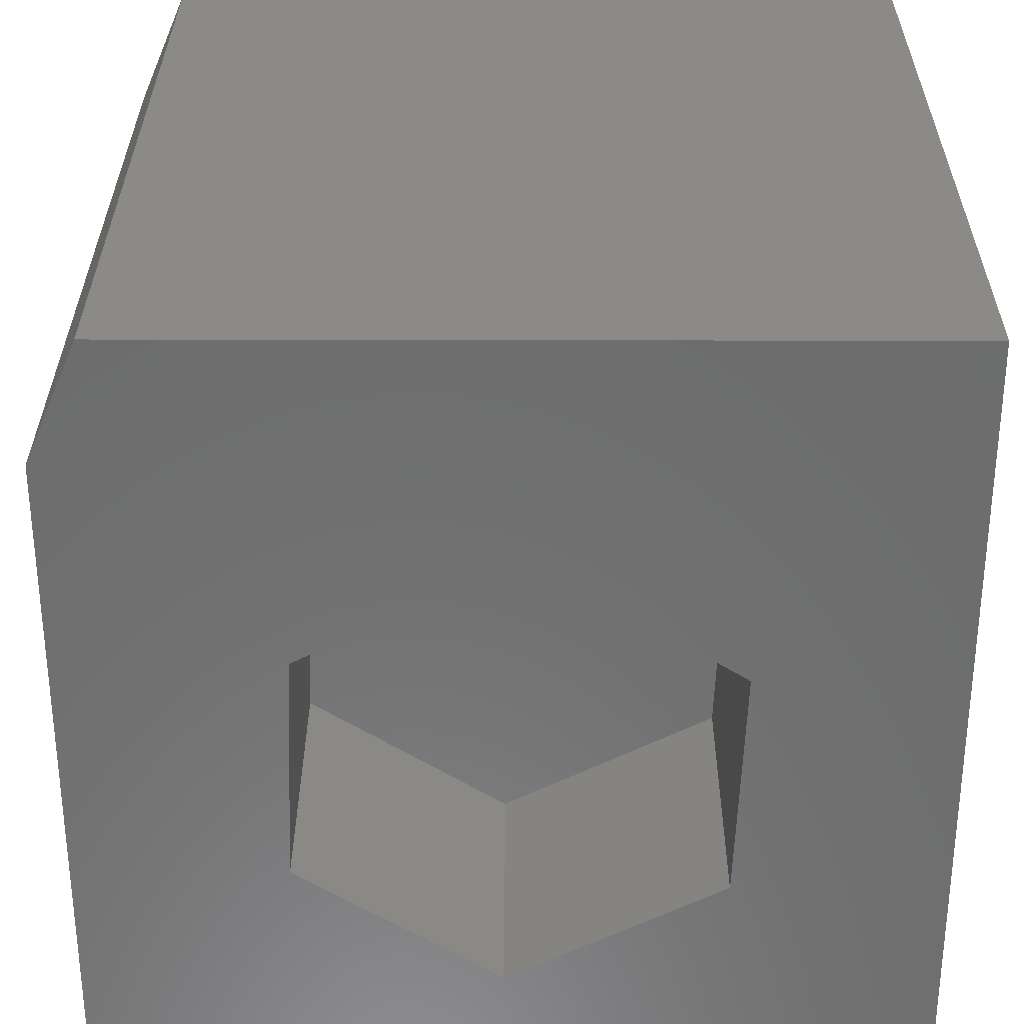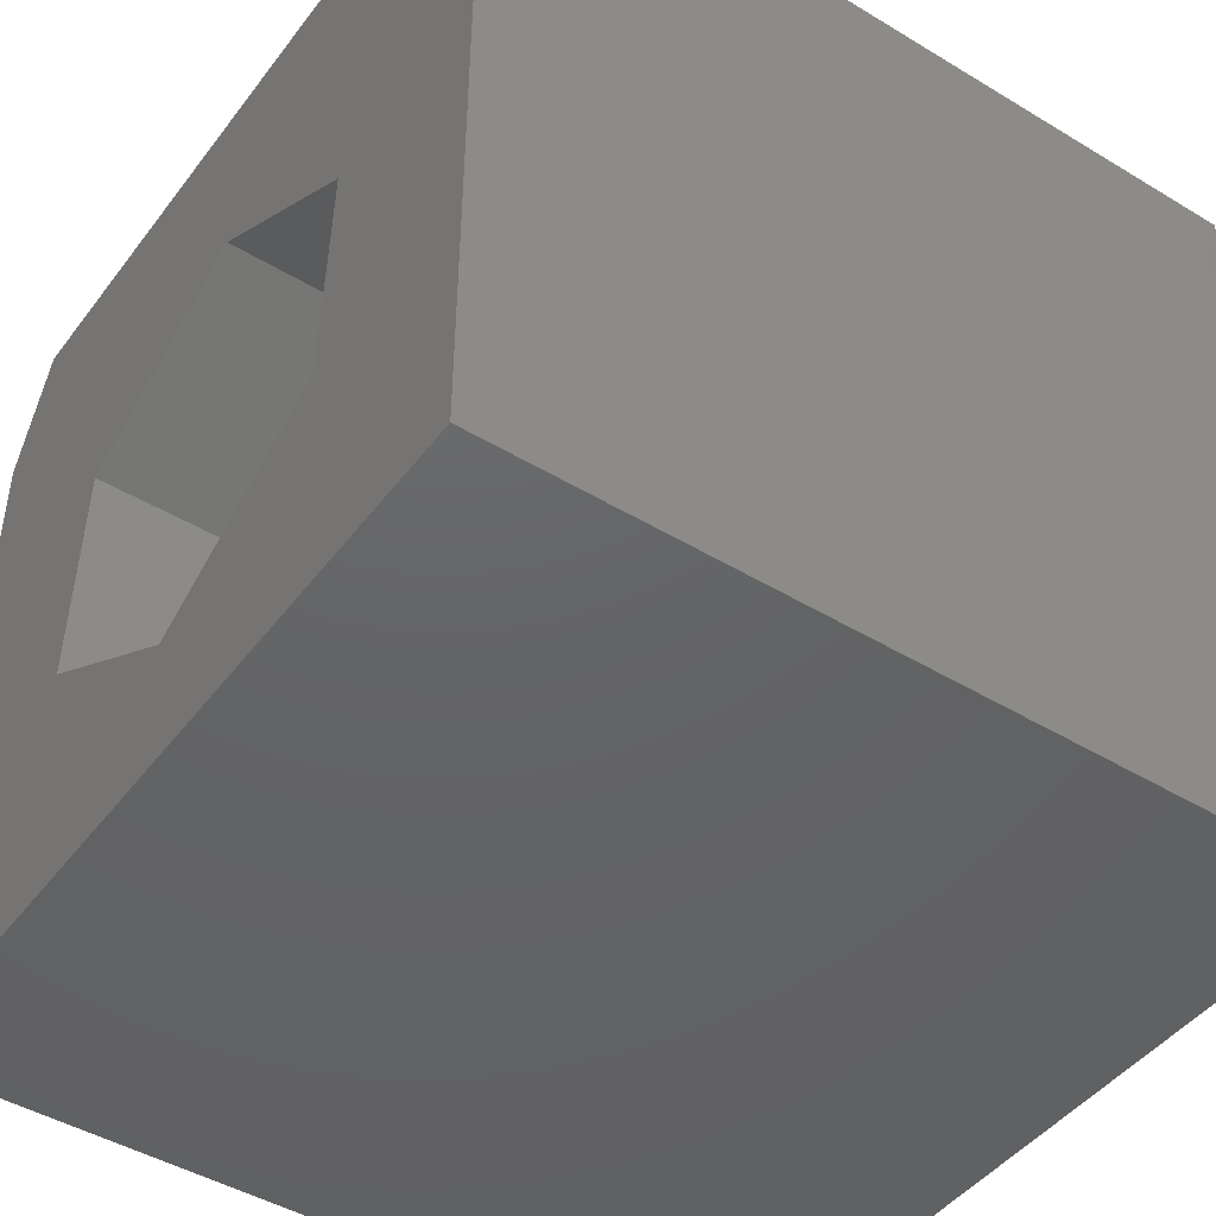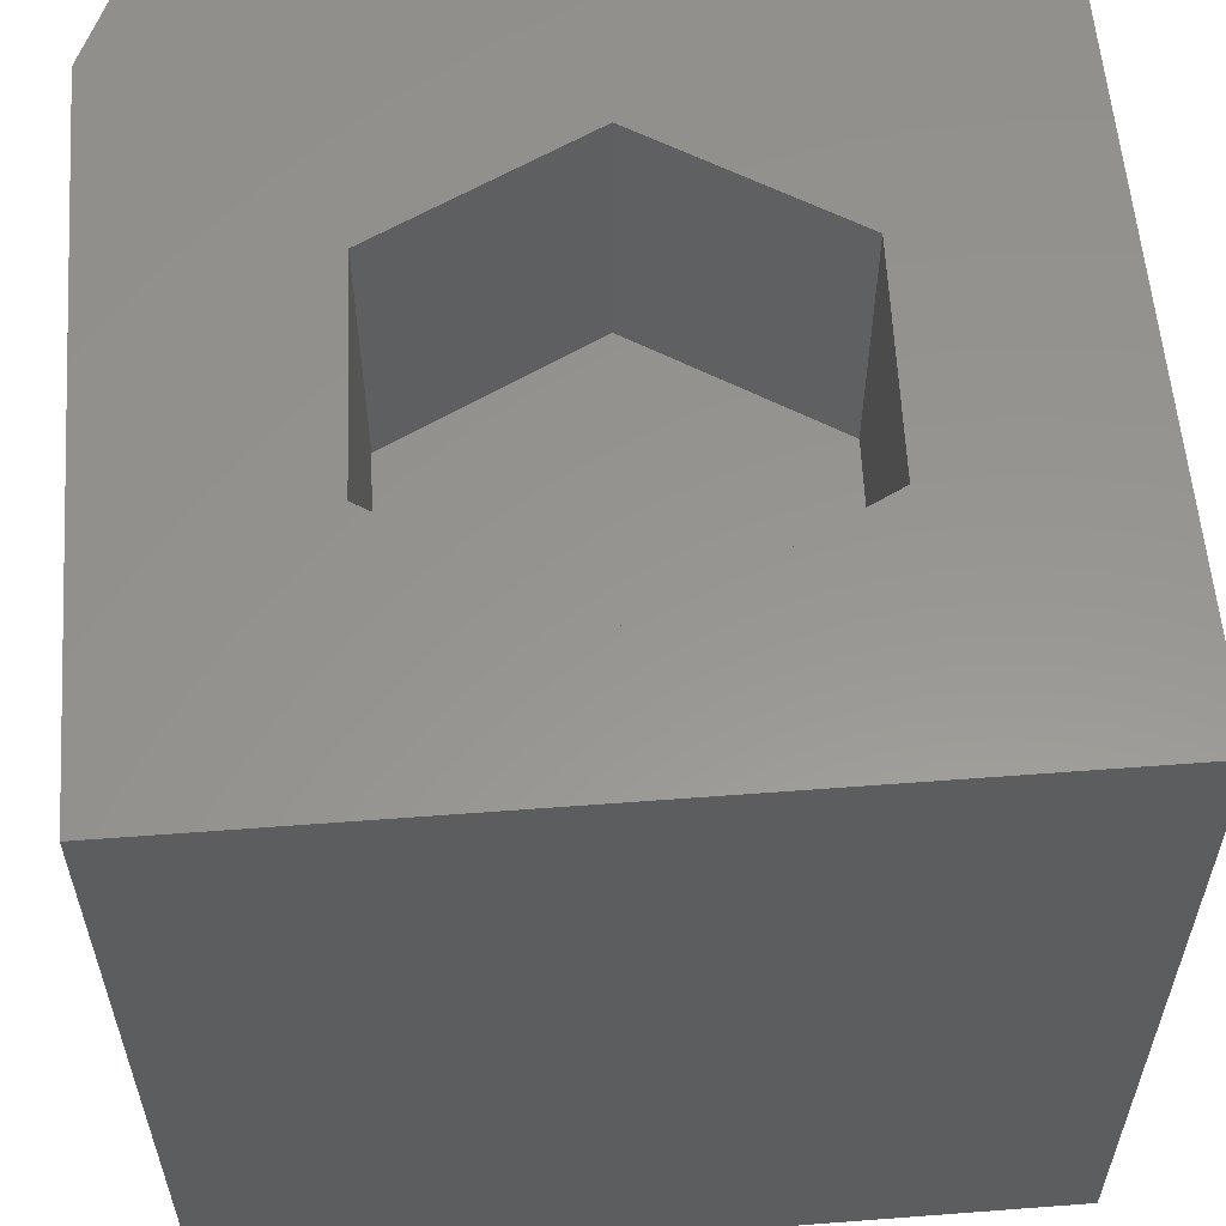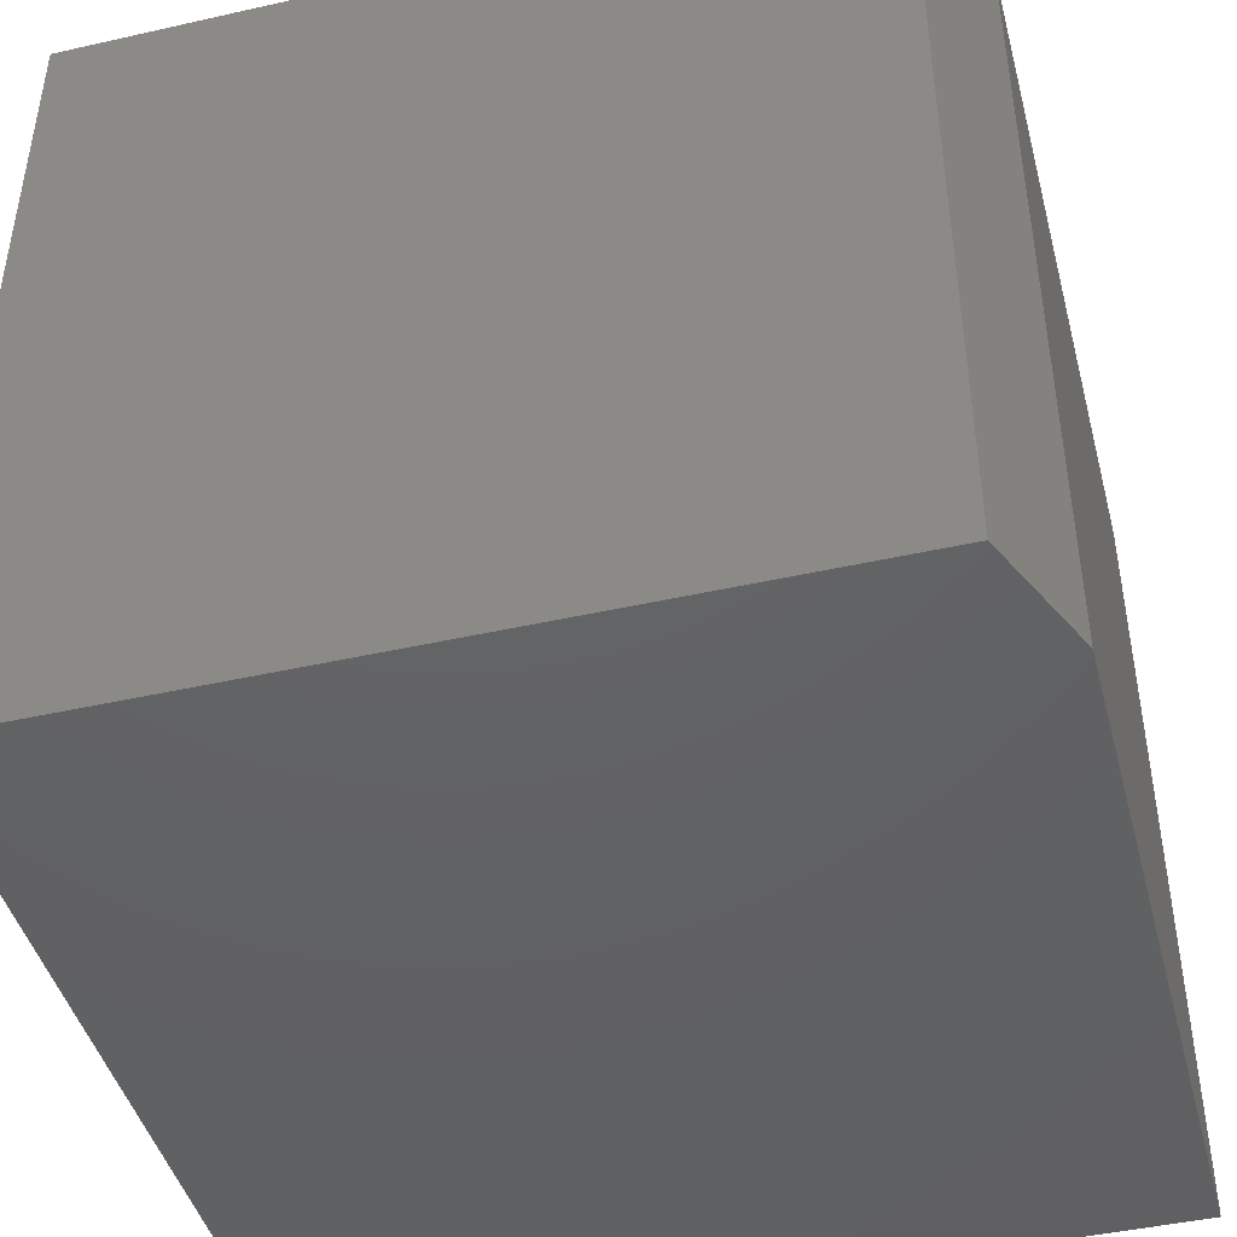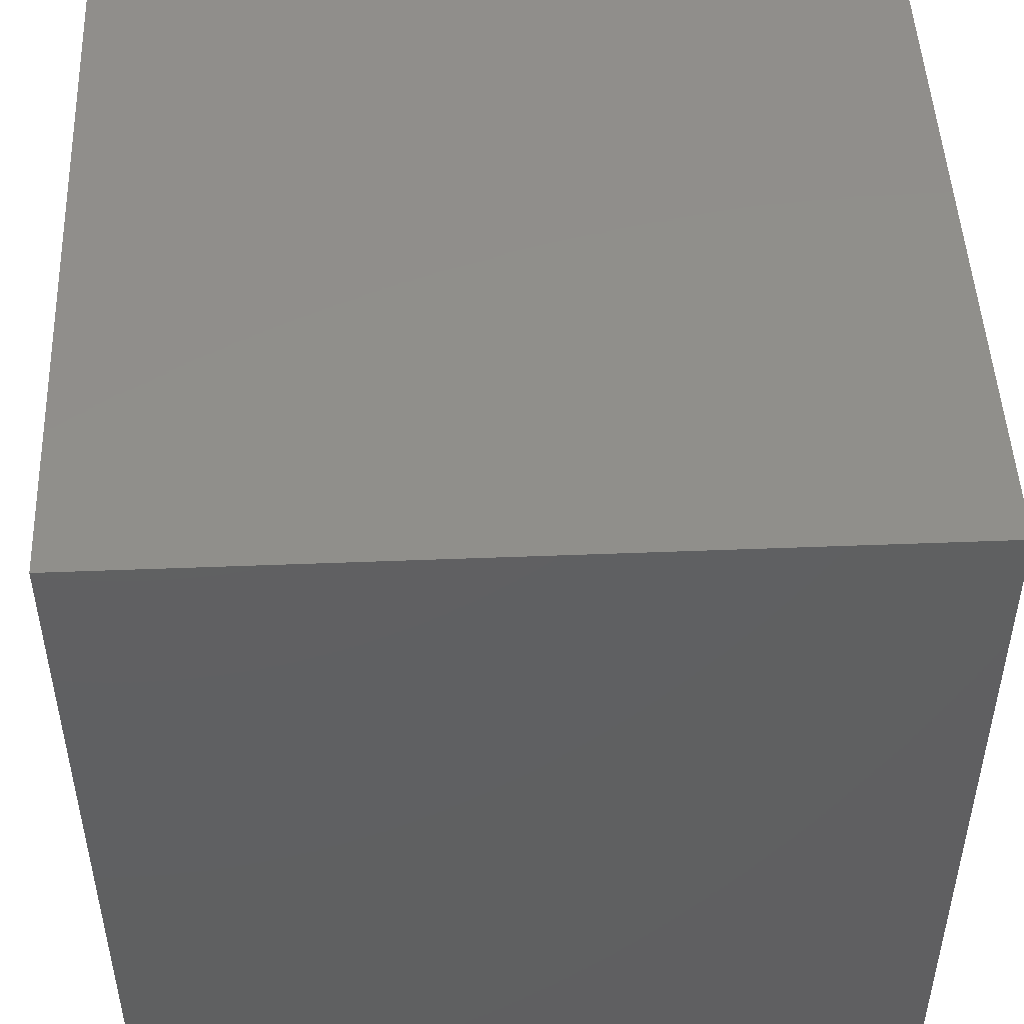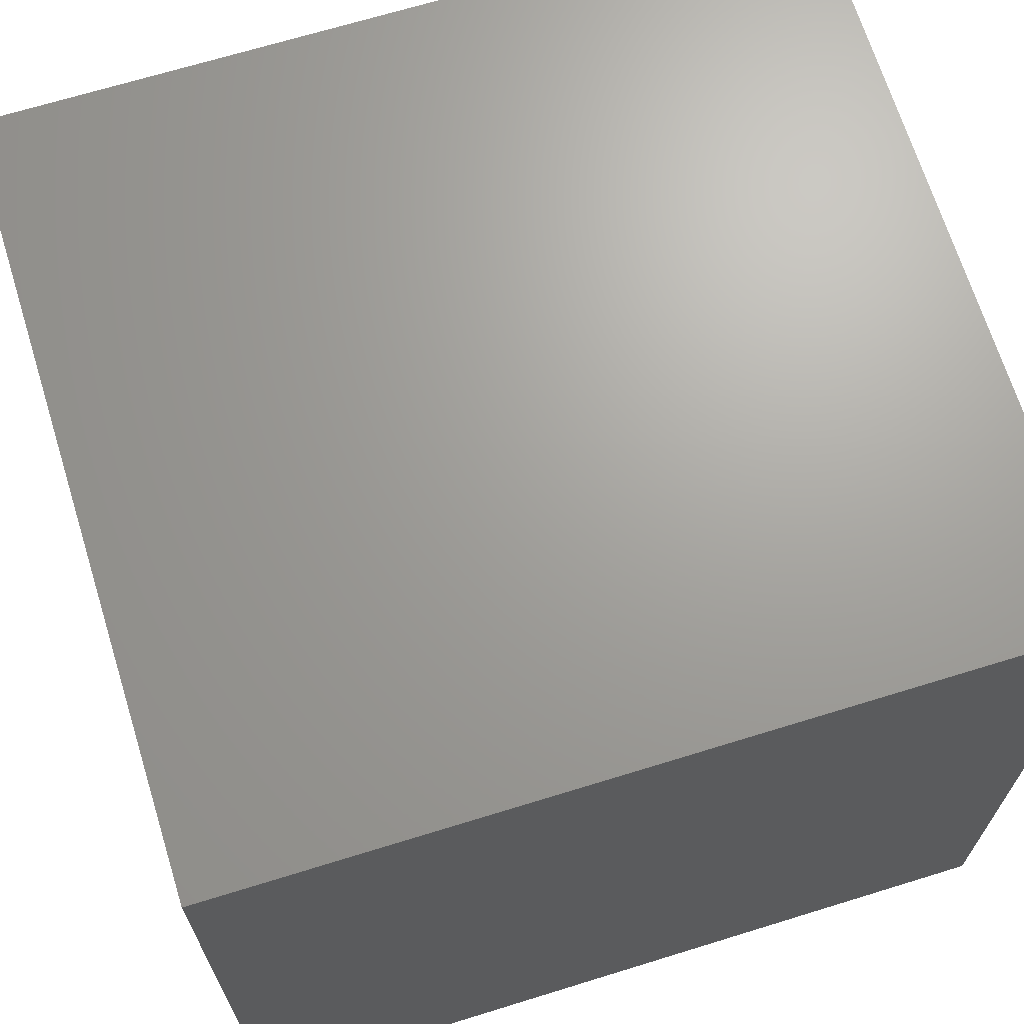
<metadata>
{"format":"stl","ext":"stl","renderer":"f3d","projection":"perspective","resolution":1024,"background":"white","views":[{"elev":30.9,"azim":-179.8,"up":"+Z"},{"elev":-45.6,"azim":-124.8,"up":"+Z"},{"elev":57.9,"azim":175.5,"up":"+Y"},{"elev":-44.7,"azim":14.7,"up":"+Y"},{"elev":48.6,"azim":-92.5,"up":"+Z"},{"elev":68.2,"azim":-107.2,"up":"+Z"}]}
</metadata>
<code>
# stl→obj: 22 verts, 40 faces
v 0.006168 0.375 0.1253
v -0.375 0.375 0
v -0.1873 0.375 0.2261
v -0.375 0.375 0.75
v 0.3281 0.375 0.75
v -0.01398 0.375 0.5565
v -0.1953 0.375 0.4396
v 0.375 0.375 0
v 0.1875 0.375 0.2422
v 0.1794 0.375 0.4558
v 0.375 0.375 0.6406
v 0.1794 0.125 0.4558
v 0.1875 0.125 0.2422
v -0.01398 0.125 0.5565
v -0.1953 0.125 0.4396
v -0.1873 0.125 0.2261
v 0.006168 0.125 0.1253
v -0.375 -0.375 0.75
v 0.3281 -0.375 0.75
v 0.375 -0.375 0
v 0.375 -0.375 0.6406
v -0.375 -0.375 0
f 1 2 3
f 4 5 6
f 4 6 7
f 4 7 3
f 4 3 2
f 8 2 1
f 8 1 9
f 8 9 10
f 8 10 11
f 5 11 6
f 6 11 10
f 10 9 12
f 12 9 13
f 6 10 14
f 14 10 12
f 7 6 15
f 15 6 14
f 3 7 16
f 16 7 15
f 1 3 17
f 17 3 16
f 9 1 13
f 13 1 17
f 13 17 16
f 13 16 12
f 12 16 15
f 12 15 14
f 18 19 4
f 4 19 5
f 20 8 21
f 21 8 11
f 22 20 18
f 18 20 21
f 18 21 19
f 5 19 11
f 11 19 21
f 22 2 20
f 20 2 8
f 2 22 4
f 4 22 18

</code>
